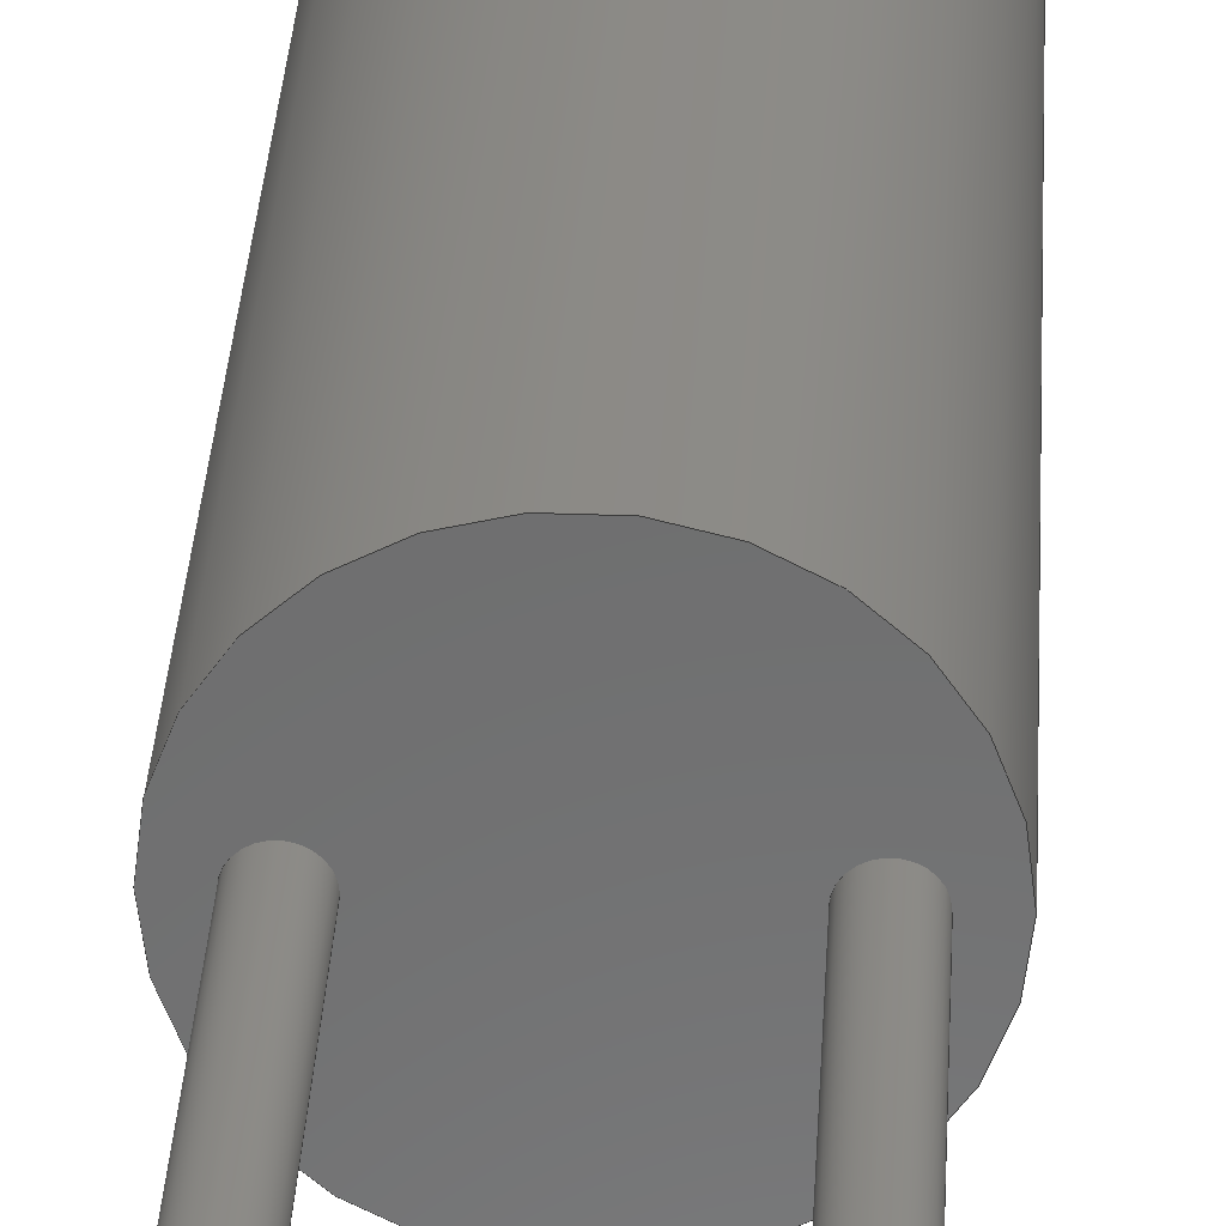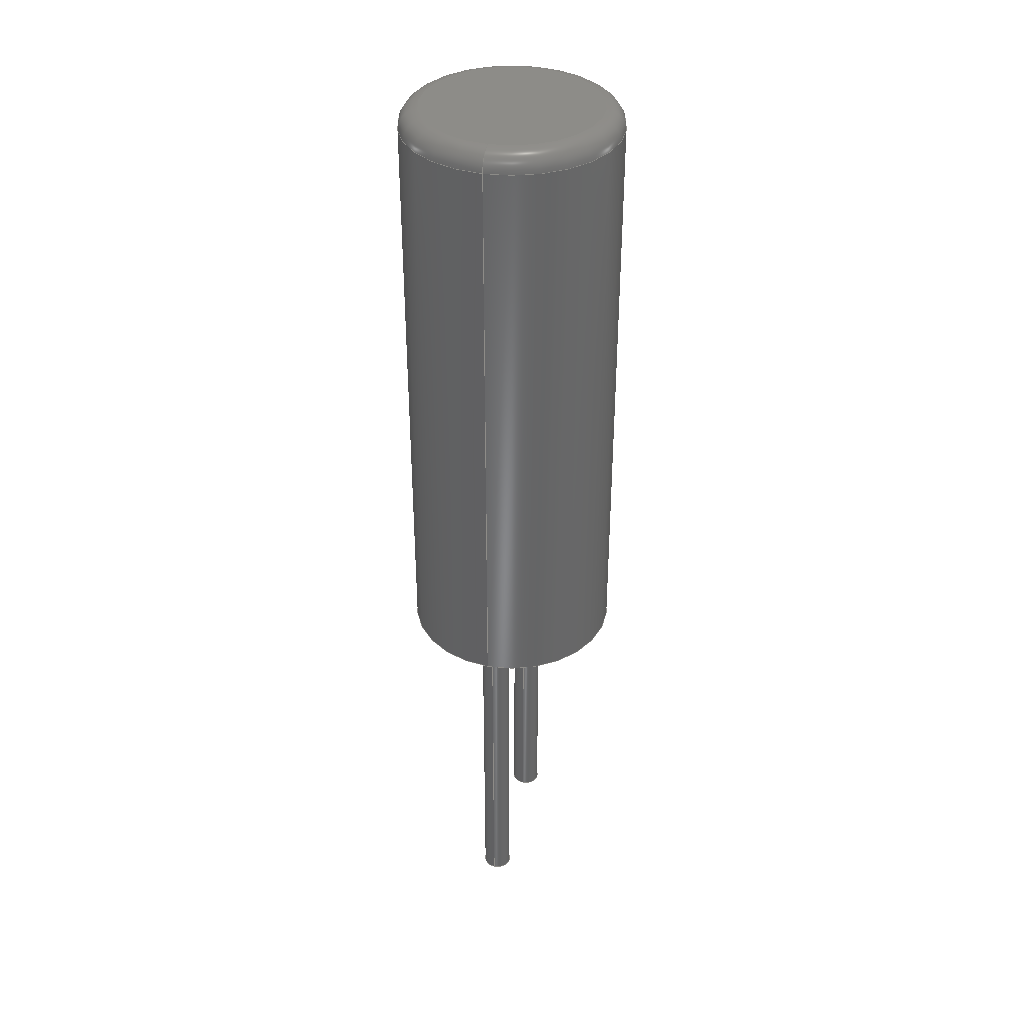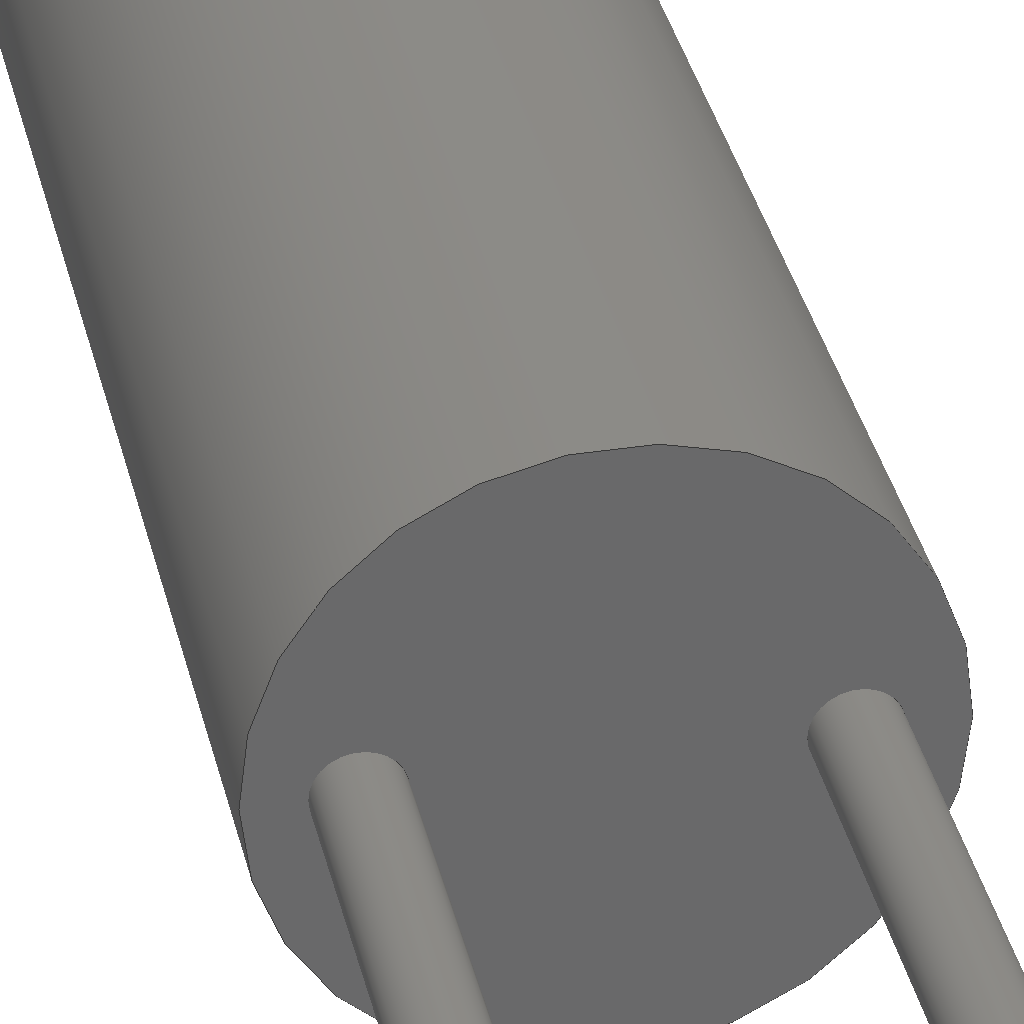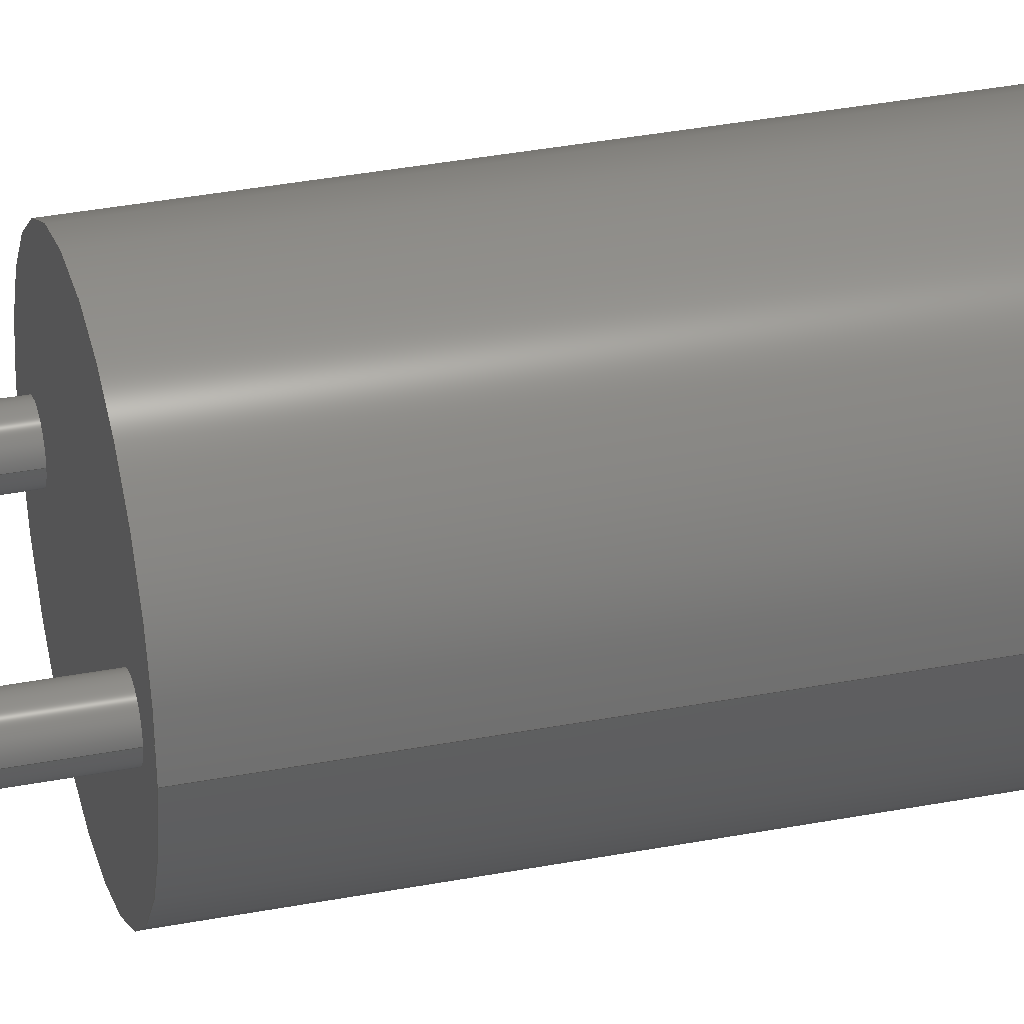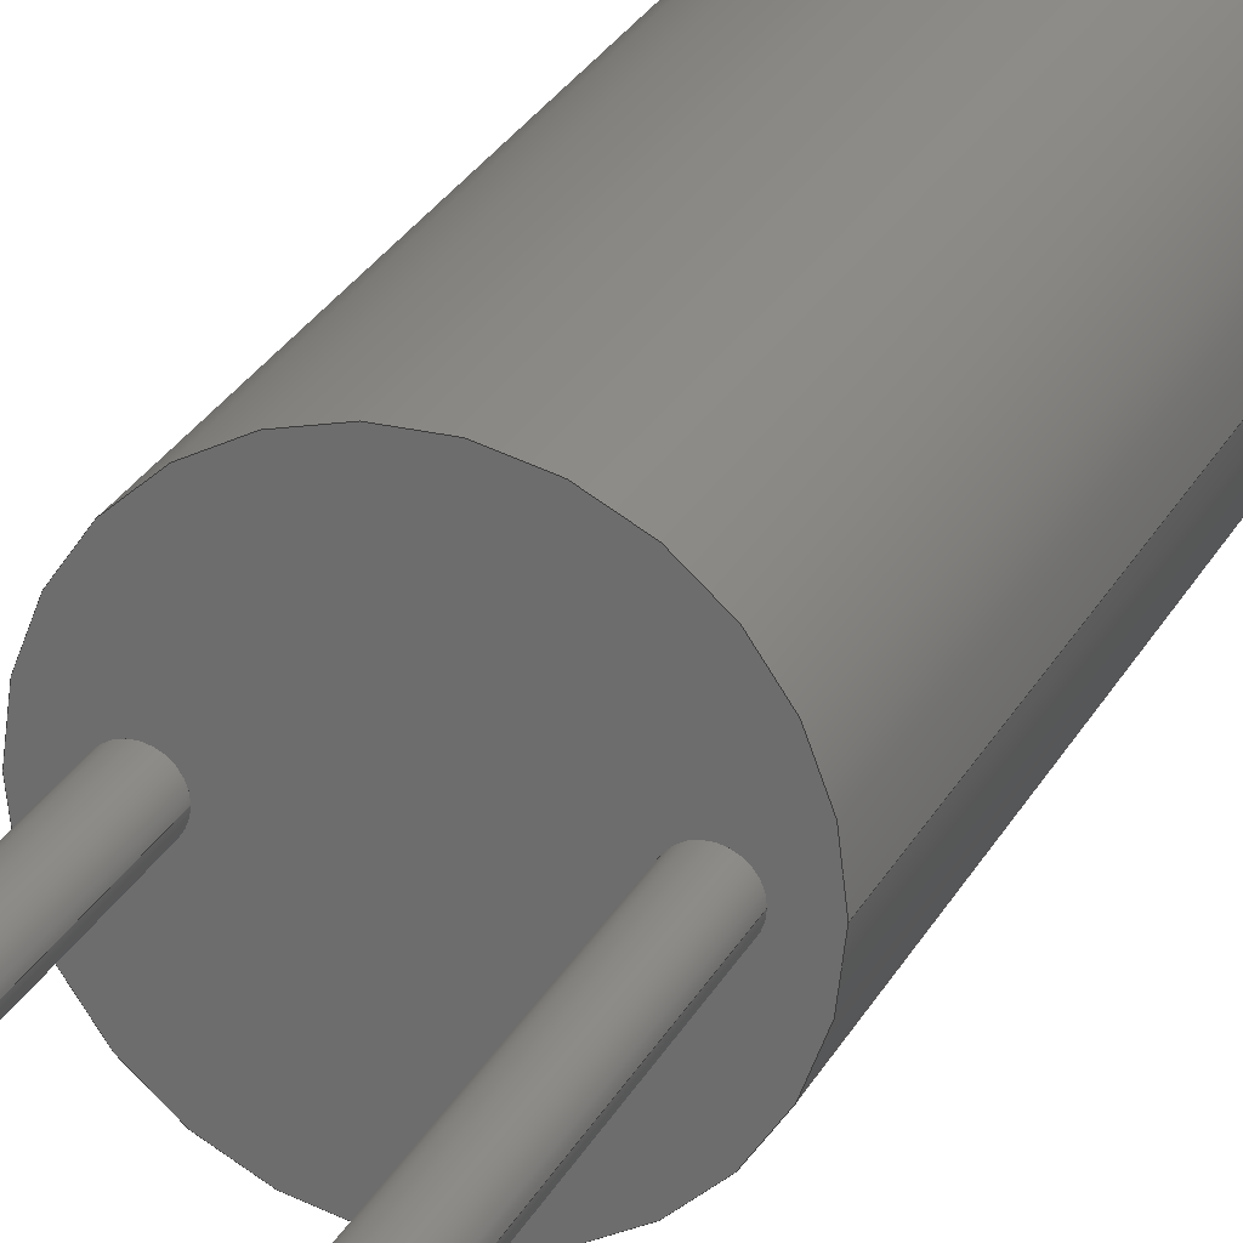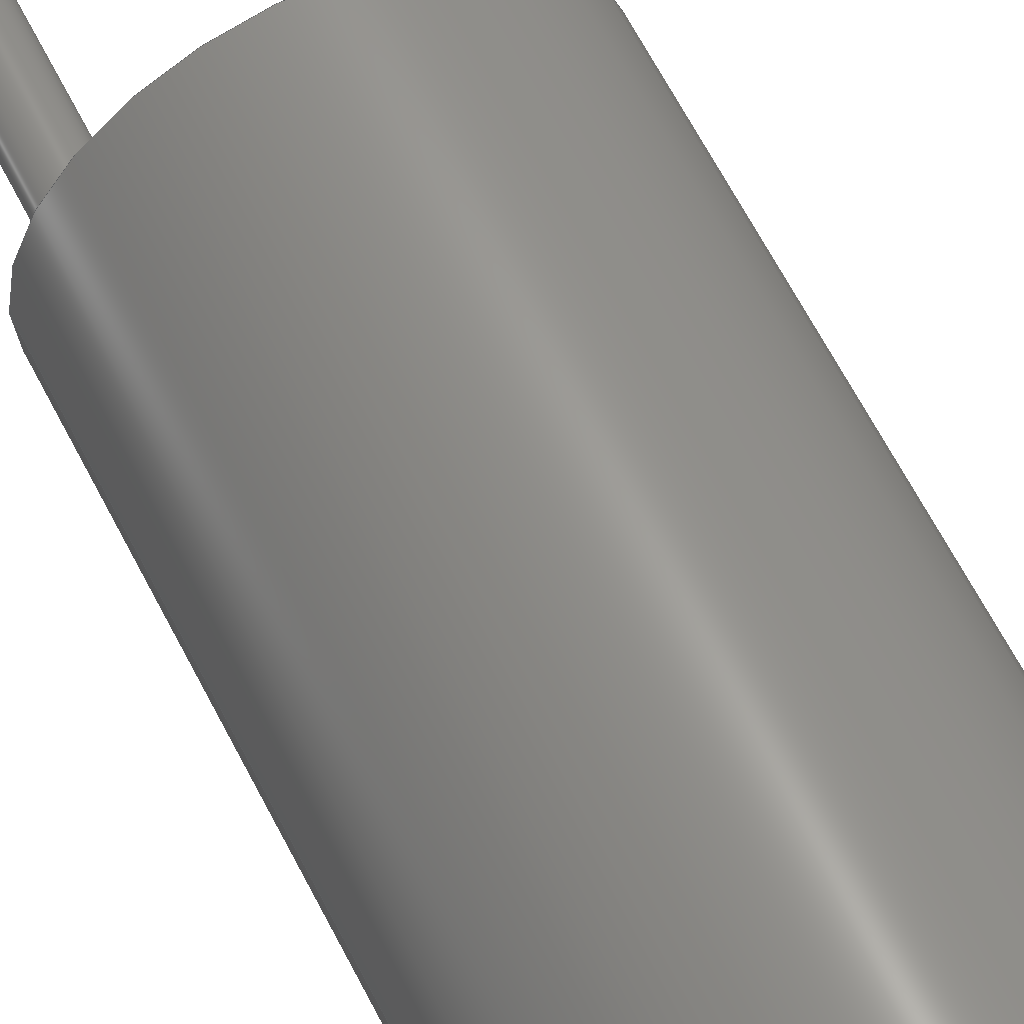
<metadata>
{"format":"step","ext":"step","renderer":"f3d","projection":"perspective","resolution":1024,"background":"white","views":[{"elev":31.3,"azim":-177.0,"up":"+Y"},{"elev":36.8,"azim":-76.0,"up":"+Z"},{"elev":33.7,"azim":167.8,"up":"+Y"},{"elev":35.0,"azim":-104.4,"up":"+Y"},{"elev":25.3,"azim":-158.7,"up":"+Y"},{"elev":60.1,"azim":-26.3,"up":"+Y"}]}
</metadata>
<code>
ISO-10303-21;
DATA;
#1=MECHANICAL_DESIGN_GEOMETRIC_PRESENTATION_REPRESENTATION('',(#4),#193);
#2=SHAPE_REPRESENTATION_RELATIONSHIP('SRR','None',#200,#3);
#3=ADVANCED_BREP_SHAPE_REPRESENTATION('',(#5),#192);
#4=STYLED_ITEM('',(#210),#5);
#5=MANIFOLD_SOLID_BREP('Body1',#96);
#6=FACE_BOUND('',#33,.T.);
#7=FACE_BOUND('',#34,.T.);
#8=PLANE('',#116);
#9=PLANE('',#117);
#10=PLANE('',#122);
#11=PLANE('',#125);
#12=LINE('',#172,#15);
#13=LINE('',#183,#16);
#14=LINE('',#188,#17);
#15=VECTOR('',#138,1.1);
#16=VECTOR('',#153,0.15);
#17=VECTOR('',#160,0.15);
#18=CYLINDRICAL_SURFACE('',#114,1.1);
#19=CYLINDRICAL_SURFACE('',#120,0.15);
#20=CYLINDRICAL_SURFACE('',#123,0.15);
#21=FACE_OUTER_BOUND('',#29,.T.);
#22=FACE_OUTER_BOUND('',#30,.T.);
#23=FACE_OUTER_BOUND('',#31,.T.);
#24=FACE_OUTER_BOUND('',#32,.T.);
#25=FACE_OUTER_BOUND('',#35,.T.);
#26=FACE_OUTER_BOUND('',#36,.T.);
#27=FACE_OUTER_BOUND('',#37,.T.);
#28=FACE_OUTER_BOUND('',#38,.T.);
#29=EDGE_LOOP('',(#65,#66,#67,#68));
#30=EDGE_LOOP('',(#69,#70,#71,#72));
#31=EDGE_LOOP('',(#73));
#32=EDGE_LOOP('',(#74));
#33=EDGE_LOOP('',(#75));
#34=EDGE_LOOP('',(#76));
#35=EDGE_LOOP('',(#77,#78,#79,#80));
#36=EDGE_LOOP('',(#81));
#37=EDGE_LOOP('',(#82,#83,#84,#85));
#38=EDGE_LOOP('',(#86));
#39=CIRCLE('',#111,0.9);
#40=CIRCLE('',#112,0.2);
#41=CIRCLE('',#113,1.1);
#42=CIRCLE('',#115,1.1);
#43=CIRCLE('',#118,0.15);
#44=CIRCLE('',#119,0.15);
#45=CIRCLE('',#121,0.15);
#46=CIRCLE('',#124,0.15);
#47=VERTEX_POINT('',#165);
#48=VERTEX_POINT('',#167);
#49=VERTEX_POINT('',#171);
#50=VERTEX_POINT('',#176);
#51=VERTEX_POINT('',#178);
#52=VERTEX_POINT('',#181);
#53=VERTEX_POINT('',#186);
#54=EDGE_CURVE('',#47,#47,#39,.T.);
#55=EDGE_CURVE('',#47,#48,#40,.T.);
#56=EDGE_CURVE('',#48,#48,#41,.T.);
#57=EDGE_CURVE('',#48,#49,#12,.T.);
#58=EDGE_CURVE('',#49,#49,#42,.T.);
#59=EDGE_CURVE('',#50,#50,#43,.T.);
#60=EDGE_CURVE('',#51,#51,#44,.T.);
#61=EDGE_CURVE('',#52,#52,#45,.T.);
#62=EDGE_CURVE('',#52,#51,#13,.T.);
#63=EDGE_CURVE('',#53,#53,#46,.T.);
#64=EDGE_CURVE('',#53,#50,#14,.T.);
#65=ORIENTED_EDGE('',*,*,#54,.T.);
#66=ORIENTED_EDGE('',*,*,#55,.T.);
#67=ORIENTED_EDGE('',*,*,#56,.T.);
#68=ORIENTED_EDGE('',*,*,#55,.F.);
#69=ORIENTED_EDGE('',*,*,#56,.F.);
#70=ORIENTED_EDGE('',*,*,#57,.T.);
#71=ORIENTED_EDGE('',*,*,#58,.T.);
#72=ORIENTED_EDGE('',*,*,#57,.F.);
#73=ORIENTED_EDGE('',*,*,#54,.F.);
#74=ORIENTED_EDGE('',*,*,#58,.F.);
#75=ORIENTED_EDGE('',*,*,#59,.T.);
#76=ORIENTED_EDGE('',*,*,#60,.T.);
#77=ORIENTED_EDGE('',*,*,#61,.F.);
#78=ORIENTED_EDGE('',*,*,#62,.T.);
#79=ORIENTED_EDGE('',*,*,#60,.F.);
#80=ORIENTED_EDGE('',*,*,#62,.F.);
#81=ORIENTED_EDGE('',*,*,#61,.T.);
#82=ORIENTED_EDGE('',*,*,#63,.F.);
#83=ORIENTED_EDGE('',*,*,#64,.T.);
#84=ORIENTED_EDGE('',*,*,#59,.F.);
#85=ORIENTED_EDGE('',*,*,#64,.F.);
#86=ORIENTED_EDGE('',*,*,#63,.T.);
#87=TOROIDAL_SURFACE('',#110,0.9,0.2);
#88=ADVANCED_FACE('',(#21),#87,.T.);
#89=ADVANCED_FACE('',(#22),#18,.T.);
#90=ADVANCED_FACE('',(#23),#8,.T.);
#91=ADVANCED_FACE('',(#24,#6,#7),#9,.F.);
#92=ADVANCED_FACE('',(#25),#19,.T.);
#93=ADVANCED_FACE('',(#26),#10,.F.);
#94=ADVANCED_FACE('',(#27),#20,.T.);
#95=ADVANCED_FACE('',(#28),#11,.F.);
#96=CLOSED_SHELL('',(#88,#89,#90,#91,#92,#93,#94,#95));
#97=DERIVED_UNIT_ELEMENT(#99,1);
#98=DERIVED_UNIT_ELEMENT(#195,-3);
#99=(
MASS_UNIT()
NAMED_UNIT(*)
SI_UNIT(.KILO.,.GRAM.)
);
#100=DERIVED_UNIT((#97,#98));
#101=MEASURE_REPRESENTATION_ITEM('density measure',
POSITIVE_RATIO_MEASURE(7850),#100);
#102=PROPERTY_DEFINITION_REPRESENTATION(#107,#104);
#103=PROPERTY_DEFINITION_REPRESENTATION(#108,#105);
#104=REPRESENTATION('material name',(#106),#192);
#105=REPRESENTATION('density',(#101),#192);
#106=DESCRIPTIVE_REPRESENTATION_ITEM('Steel','Steel');
#107=PROPERTY_DEFINITION('material property','material name',#202);
#108=PROPERTY_DEFINITION('material property','density of part',#202);
#109=AXIS2_PLACEMENT_3D('placement',#163,#126,#127);
#110=AXIS2_PLACEMENT_3D('',#164,#128,#129);
#111=AXIS2_PLACEMENT_3D('',#166,#130,#131);
#112=AXIS2_PLACEMENT_3D('',#168,#132,#133);
#113=AXIS2_PLACEMENT_3D('',#169,#134,#135);
#114=AXIS2_PLACEMENT_3D('',#170,#136,#137);
#115=AXIS2_PLACEMENT_3D('',#173,#139,#140);
#116=AXIS2_PLACEMENT_3D('',#174,#141,#142);
#117=AXIS2_PLACEMENT_3D('',#175,#143,#144);
#118=AXIS2_PLACEMENT_3D('',#177,#145,#146);
#119=AXIS2_PLACEMENT_3D('',#179,#147,#148);
#120=AXIS2_PLACEMENT_3D('',#180,#149,#150);
#121=AXIS2_PLACEMENT_3D('',#182,#151,#152);
#122=AXIS2_PLACEMENT_3D('',#184,#154,#155);
#123=AXIS2_PLACEMENT_3D('',#185,#156,#157);
#124=AXIS2_PLACEMENT_3D('',#187,#158,#159);
#125=AXIS2_PLACEMENT_3D('',#189,#161,#162);
#126=DIRECTION('axis',(0,0,1));
#127=DIRECTION('refdir',(1,0,0));
#128=DIRECTION('center_axis',(0,0,1));
#129=DIRECTION('ref_axis',(1,0,0));
#130=DIRECTION('center_axis',(0,0,-1));
#131=DIRECTION('ref_axis',(1,0,0));
#132=DIRECTION('center_axis',(1.225e-16,-1,0));
#133=DIRECTION('ref_axis',(-1,-1.225e-16,0));
#134=DIRECTION('center_axis',(0,0,1));
#135=DIRECTION('ref_axis',(1,0,0));
#136=DIRECTION('center_axis',(0,0,1));
#137=DIRECTION('ref_axis',(1,0,0));
#138=DIRECTION('',(0,0,-1));
#139=DIRECTION('center_axis',(0,0,1));
#140=DIRECTION('ref_axis',(1,0,0));
#141=DIRECTION('center_axis',(0,0,1));
#142=DIRECTION('ref_axis',(1,0,0));
#143=DIRECTION('center_axis',(0,0,1));
#144=DIRECTION('ref_axis',(1,0,0));
#145=DIRECTION('center_axis',(0,0,1));
#146=DIRECTION('ref_axis',(1,0,0));
#147=DIRECTION('center_axis',(0,0,1));
#148=DIRECTION('ref_axis',(1,0,0));
#149=DIRECTION('center_axis',(0,0,-1));
#150=DIRECTION('ref_axis',(1,0,0));
#151=DIRECTION('center_axis',(0,0,-1));
#152=DIRECTION('ref_axis',(1,0,0));
#153=DIRECTION('',(0,0,1));
#154=DIRECTION('center_axis',(0,0,1));
#155=DIRECTION('ref_axis',(1,0,0));
#156=DIRECTION('center_axis',(0,0,-1));
#157=DIRECTION('ref_axis',(1,0,0));
#158=DIRECTION('center_axis',(0,0,-1));
#159=DIRECTION('ref_axis',(1,0,0));
#160=DIRECTION('',(0,0,1));
#161=DIRECTION('center_axis',(0,0,1));
#162=DIRECTION('ref_axis',(1,0,0));
#163=CARTESIAN_POINT('',(0,0,0));
#164=CARTESIAN_POINT('Origin',(0,0,7));
#165=CARTESIAN_POINT('',(-0.9,1.102e-16,7.2));
#166=CARTESIAN_POINT('Origin',(0,0,7.2));
#167=CARTESIAN_POINT('',(-1.1,-1.347e-16,7));
#168=CARTESIAN_POINT('Origin',(-0.9,-1.102e-16,7));
#169=CARTESIAN_POINT('Origin',(0,0,7));
#170=CARTESIAN_POINT('Origin',(0,0,1));
#171=CARTESIAN_POINT('',(-1.1,-1.347e-16,1));
#172=CARTESIAN_POINT('',(-1.1,-1.347e-16,1));
#173=CARTESIAN_POINT('Origin',(0,0,1));
#174=CARTESIAN_POINT('Origin',(0,0,7.2));
#175=CARTESIAN_POINT('Origin',(0,0,1));
#176=CARTESIAN_POINT('',(-0.896,-1.837e-17,1));
#177=CARTESIAN_POINT('Origin',(-0.746,0,1));
#178=CARTESIAN_POINT('',(0.596,-1.837e-17,1));
#179=CARTESIAN_POINT('Origin',(0.746,0,1));
#180=CARTESIAN_POINT('Origin',(0.746,0,0));
#181=CARTESIAN_POINT('',(0.596,-1.837e-17,-2.5));
#182=CARTESIAN_POINT('Origin',(0.746,0,-2.5));
#183=CARTESIAN_POINT('',(0.596,1.837e-17,0));
#184=CARTESIAN_POINT('Origin',(0.746,0,-2.5));
#185=CARTESIAN_POINT('Origin',(-0.746,0,0));
#186=CARTESIAN_POINT('',(-0.896,-1.837e-17,-2.5));
#187=CARTESIAN_POINT('Origin',(-0.746,0,-2.5));
#188=CARTESIAN_POINT('',(-0.896,1.837e-17,0));
#189=CARTESIAN_POINT('Origin',(-0.746,0,-2.5));
#190=UNCERTAINTY_MEASURE_WITH_UNIT(LENGTH_MEASURE(0.01),#194,
'DISTANCE_ACCURACY_VALUE',
'Maximum model space distance between geometric entities at asserted c
onnectivities');
#191=UNCERTAINTY_MEASURE_WITH_UNIT(LENGTH_MEASURE(0.01),#194,
'DISTANCE_ACCURACY_VALUE',
'Maximum model space distance between geometric entities at asserted c
onnectivities');
#192=(
GEOMETRIC_REPRESENTATION_CONTEXT(3)
GLOBAL_UNCERTAINTY_ASSIGNED_CONTEXT((#190))
GLOBAL_UNIT_ASSIGNED_CONTEXT((#194,#196,#197))
REPRESENTATION_CONTEXT('','3D')
);
#193=(
GEOMETRIC_REPRESENTATION_CONTEXT(3)
GLOBAL_UNCERTAINTY_ASSIGNED_CONTEXT((#191))
GLOBAL_UNIT_ASSIGNED_CONTEXT((#194,#196,#197))
REPRESENTATION_CONTEXT('','3D')
);
#194=(
LENGTH_UNIT()
NAMED_UNIT(*)
SI_UNIT(.MILLI.,.METRE.)
);
#195=(
LENGTH_UNIT()
NAMED_UNIT(*)
SI_UNIT($,.METRE.)
);
#196=(
NAMED_UNIT(*)
PLANE_ANGLE_UNIT()
SI_UNIT($,.RADIAN.)
);
#197=(
NAMED_UNIT(*)
SI_UNIT($,.STERADIAN.)
SOLID_ANGLE_UNIT()
);
#198=SHAPE_DEFINITION_REPRESENTATION(#199,#200);
#199=PRODUCT_DEFINITION_SHAPE('',$,#202);
#200=SHAPE_REPRESENTATION('',(#109),#192);
#201=PRODUCT_DEFINITION_CONTEXT('part definition',#206,'design');
#202=PRODUCT_DEFINITION('CRYSTAL-VERT','CRYSTAL-VERT v3',#203,#201);
#203=PRODUCT_DEFINITION_FORMATION('',$,#208);
#204=PRODUCT_RELATED_PRODUCT_CATEGORY('CRYSTAL-VERT v3',
'CRYSTAL-VERT v3',(#208));
#205=APPLICATION_PROTOCOL_DEFINITION('international standard',
'automotive_design',2009,#206);
#206=APPLICATION_CONTEXT(
'Core Data for Automotive Mechanical Design Process');
#207=PRODUCT_CONTEXT('part definition',#206,'mechanical');
#208=PRODUCT('CRYSTAL-VERT','CRYSTAL-VERT v3',$,(#207));
#209=PRESENTATION_STYLE_ASSIGNMENT((#211));
#210=PRESENTATION_STYLE_ASSIGNMENT((#212));
#211=SURFACE_STYLE_USAGE(.BOTH.,#213);
#212=SURFACE_STYLE_USAGE(.BOTH.,#214);
#213=SURFACE_SIDE_STYLE('',(#215));
#214=SURFACE_SIDE_STYLE('',(#216));
#215=SURFACE_STYLE_FILL_AREA(#217);
#216=SURFACE_STYLE_FILL_AREA(#218);
#217=FILL_AREA_STYLE('Steel - Satin',(#219));
#218=FILL_AREA_STYLE('Electrical Legs',(#220));
#219=FILL_AREA_STYLE_COLOUR('Steel - Satin',#221);
#220=FILL_AREA_STYLE_COLOUR('Electrical Legs',#222);
#221=COLOUR_RGB('Steel - Satin',0.6275,0.6275,0.6275);
#222=COLOUR_RGB('Electrical Legs',0.7765,0.7765,0.7765);
ENDSEC;
END-ISO-10303-21;

</code>
